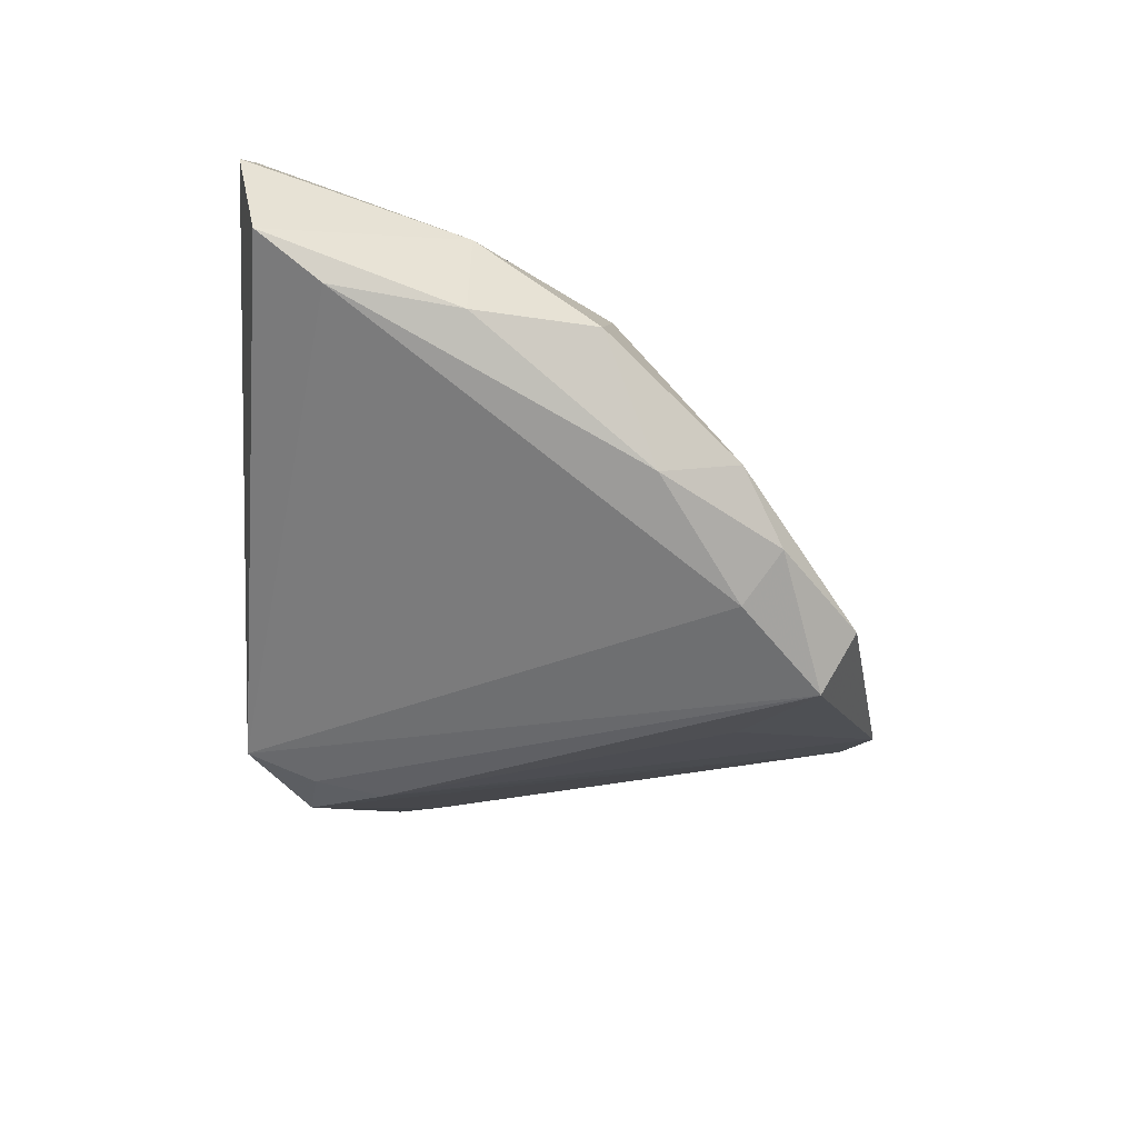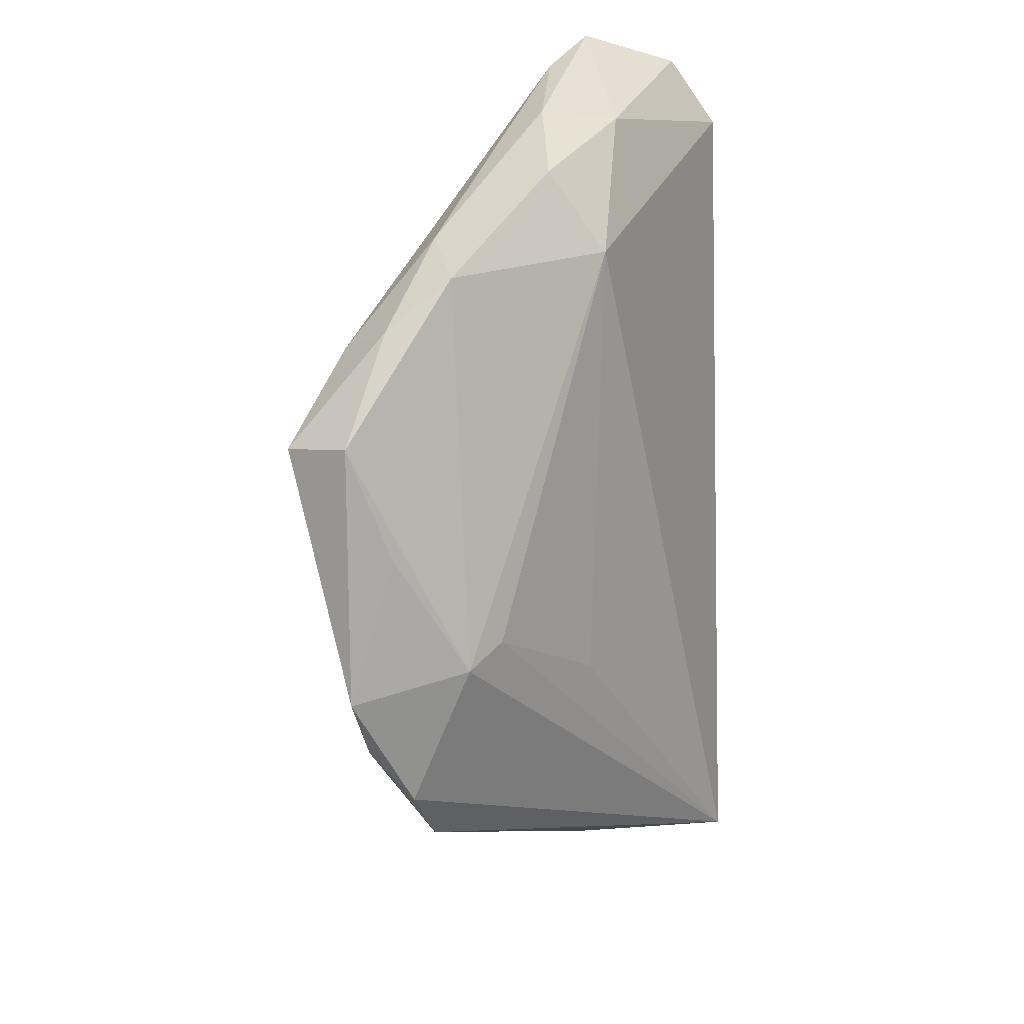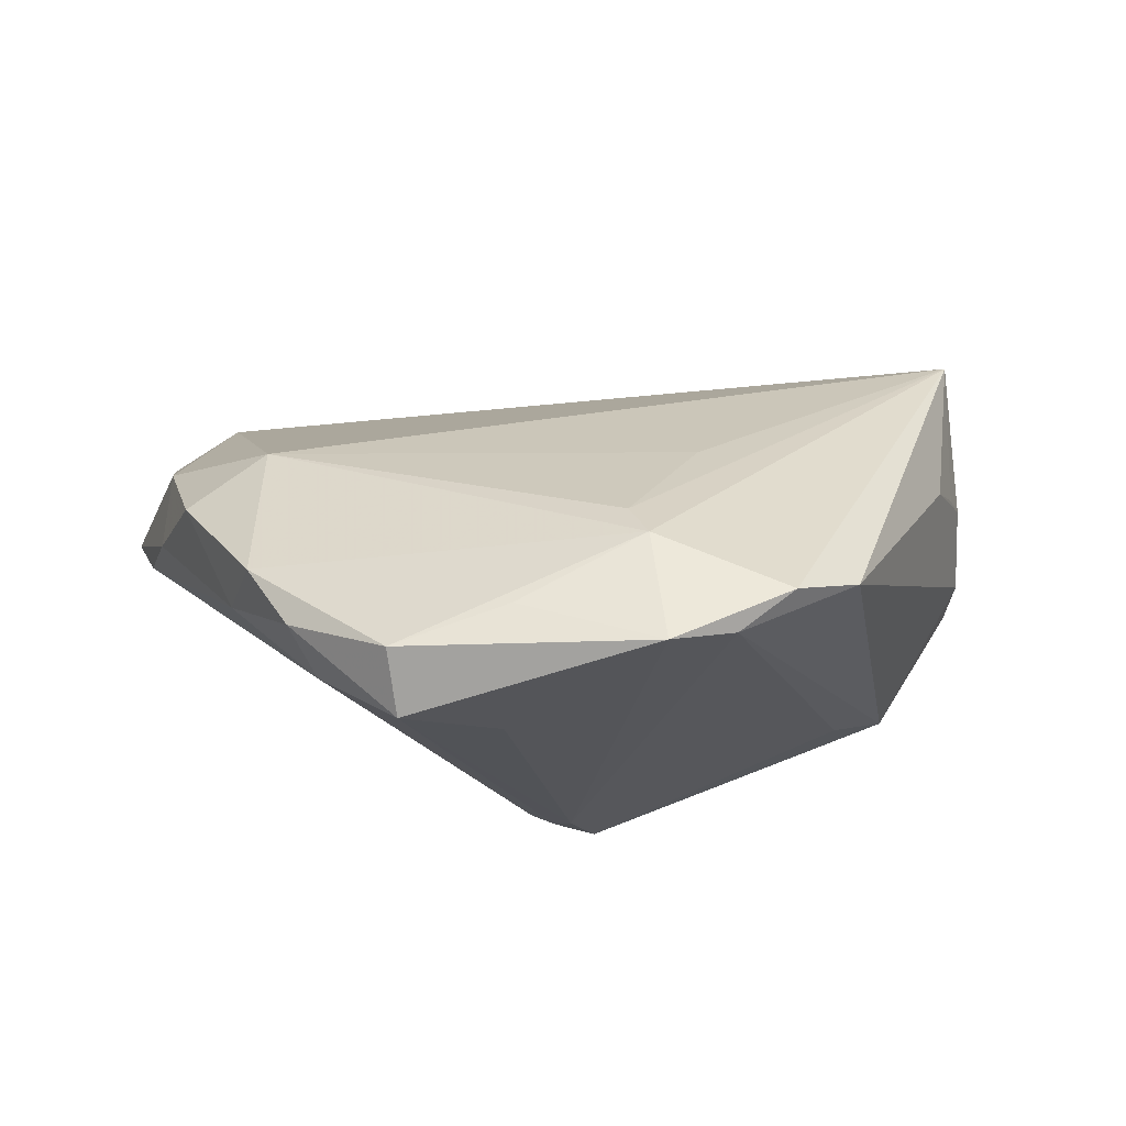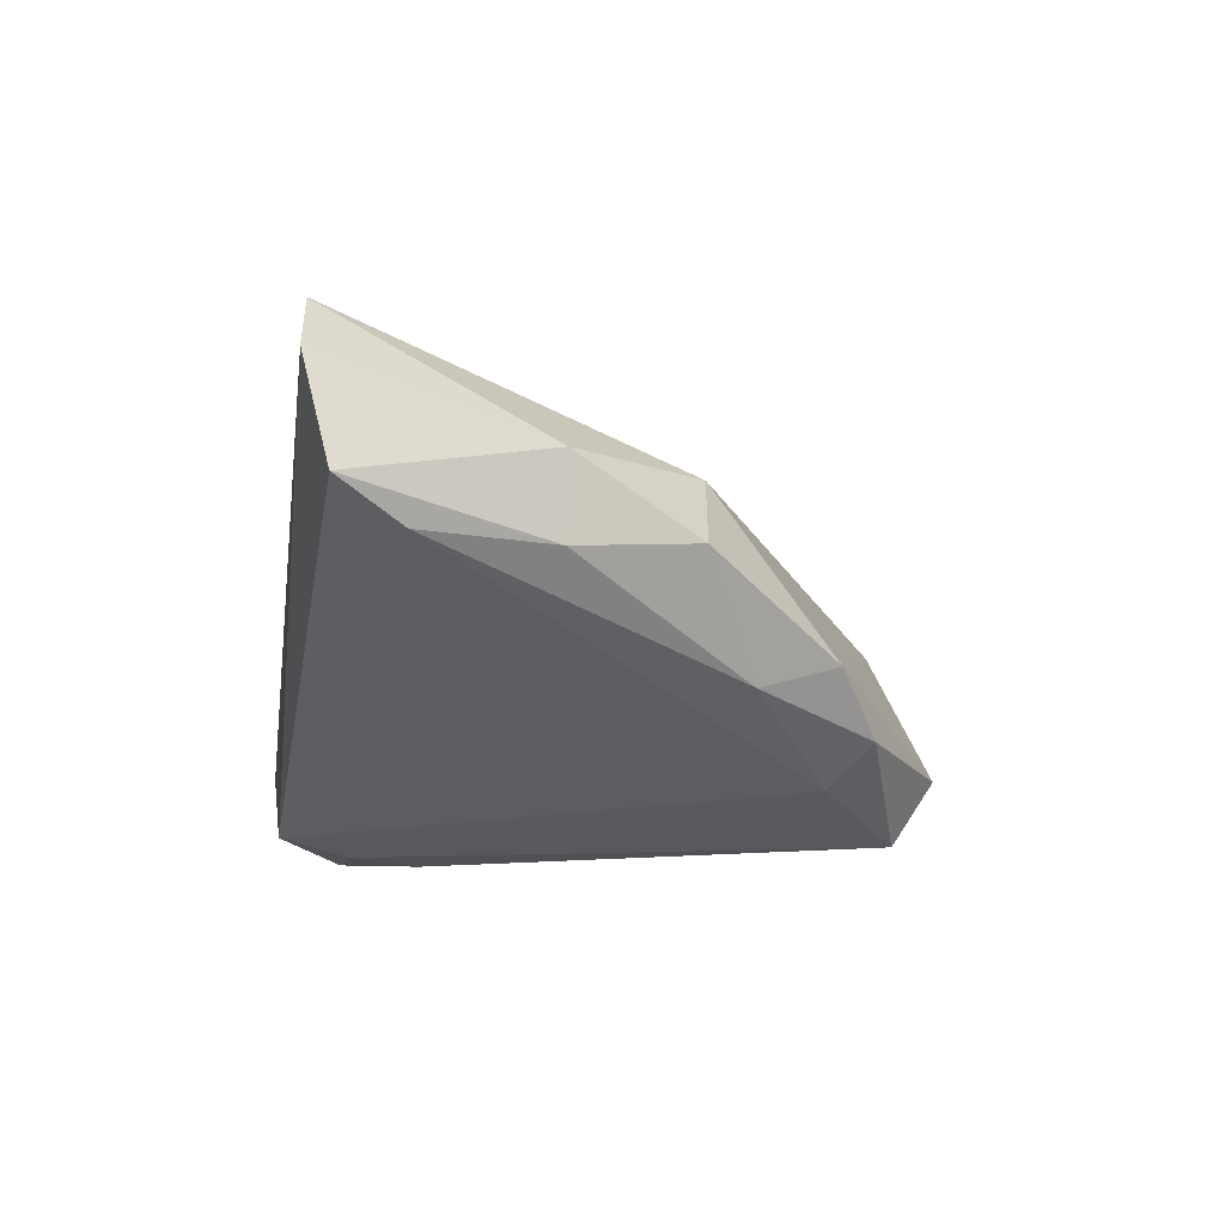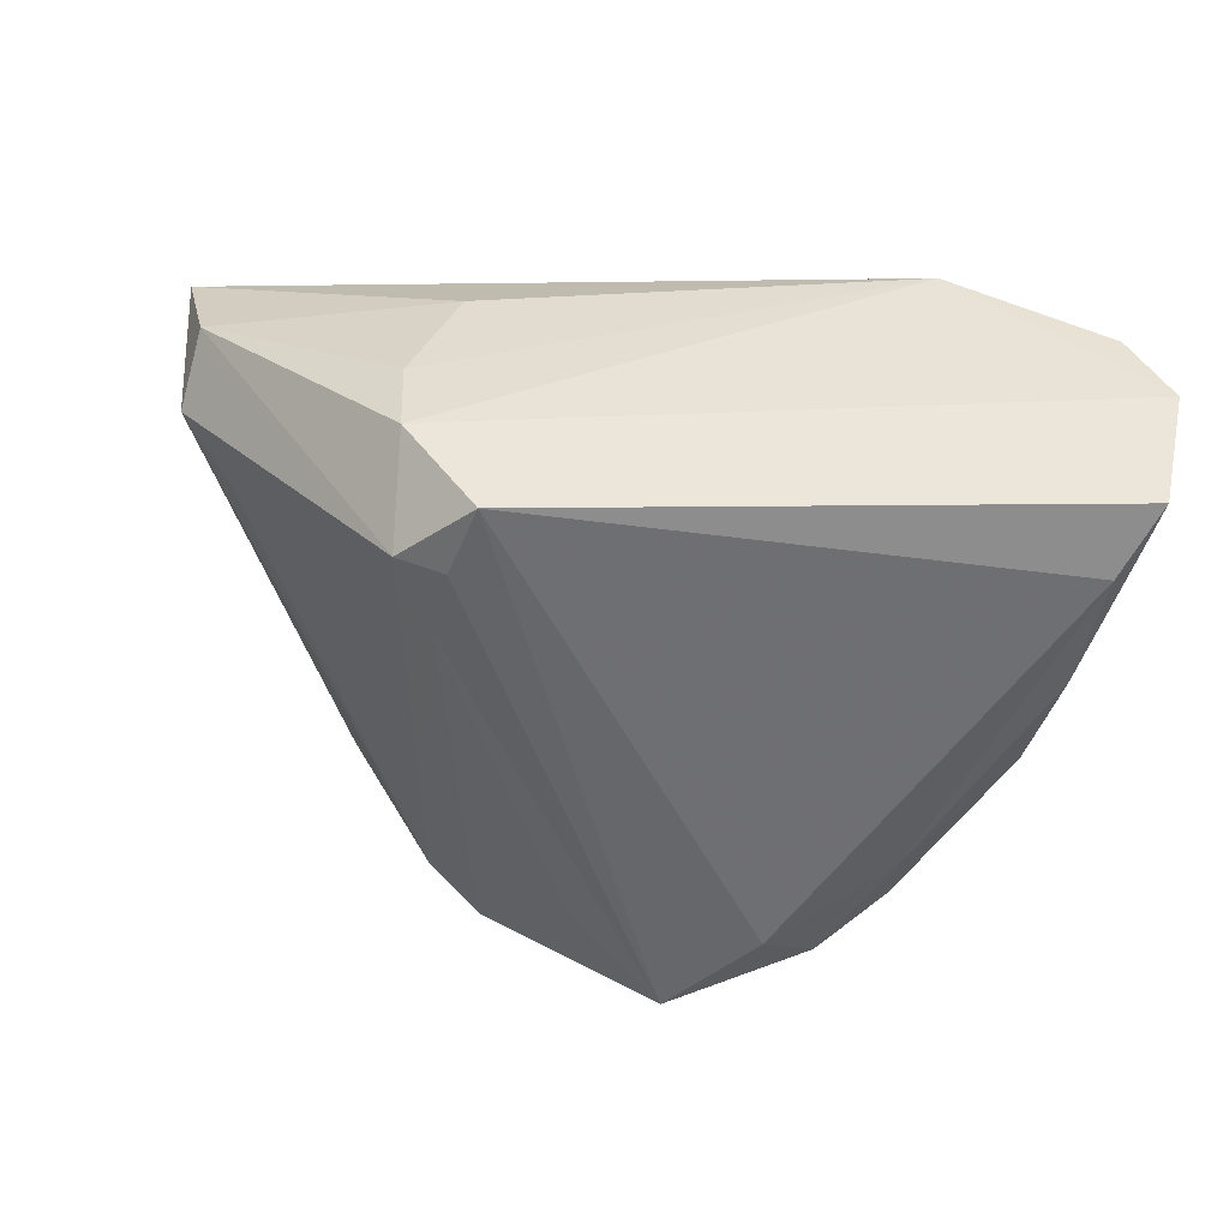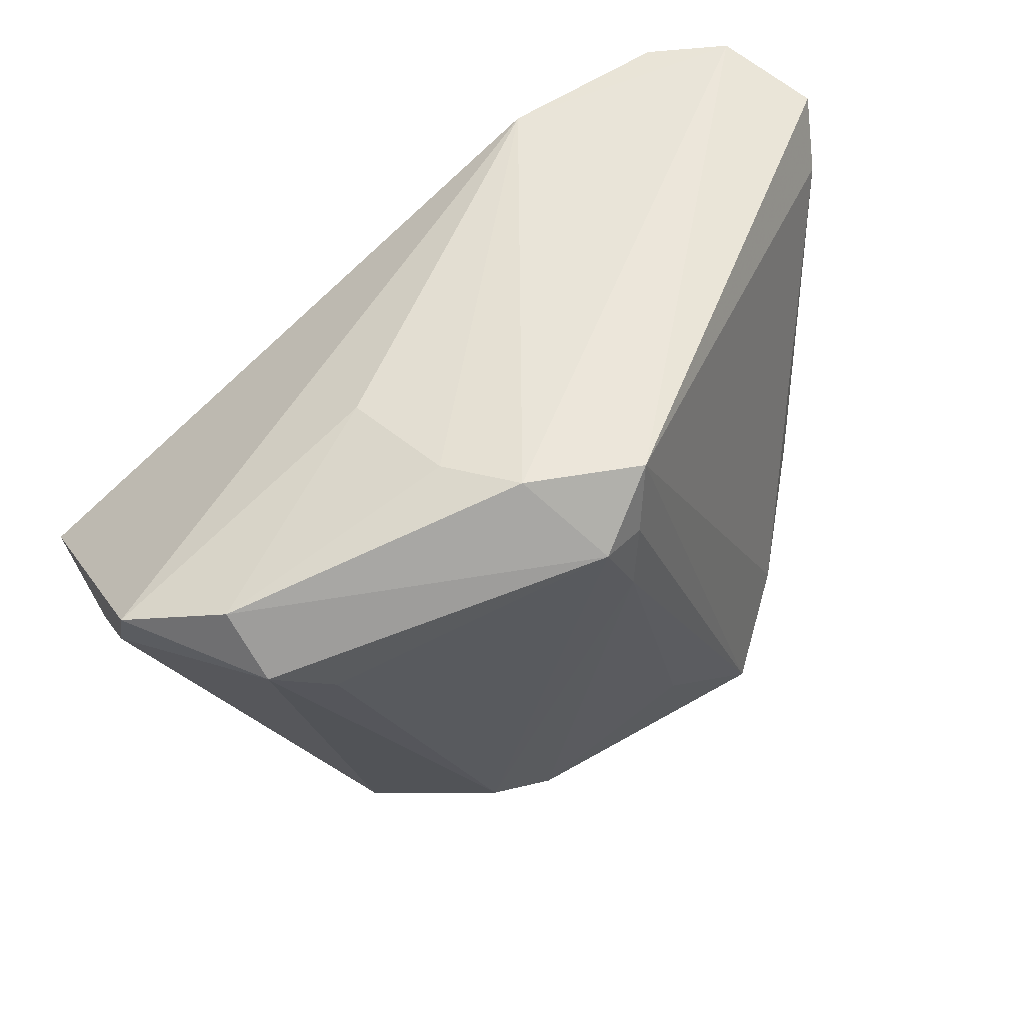
<metadata>
{"format":"obj","ext":"obj","renderer":"f3d","projection":"perspective","resolution":1024,"background":"white","views":[{"elev":-27.2,"azim":-92.7,"up":"+Z"},{"elev":-64.7,"azim":-89.4,"up":"+Y"},{"elev":-15.9,"azim":-6.2,"up":"+Z"},{"elev":-2.1,"azim":-99.7,"up":"+Z"},{"elev":46.7,"azim":-149.4,"up":"+Y"},{"elev":54.5,"azim":144.3,"up":"+Y"}]}
</metadata>
<code>
v 0.03152 -0.04075 -0.01035
v 0.0153 -0.04653 -0.01825
v 0.05 -0.01317 0.01049
v 0.05395 -0.004721 0.01229
v -0.02403 -0.03764 -0.02751
v -0.03351 -0.02728 -0.02059
v 0.05653 0.000947 0.01247
v 0.05809 0.01634 0.0009137
v -0.0375 -0.03196 -0.01507
v 0.02257 -0.04644 -0.01265
v -0.05164 -0.01011 0.00581
v 0.002451 0.01496 -0.03093
v 0.05796 0.00866 0.003424
v -0.04701 0.0312 0.03115
v -0.02571 -0.04213 -0.01994
v 0.01814 0.03036 -0.0114
v 0.00659 -0.04946 -0.02004
v -0.05608 0.03224 0.02484
v 0.01454 -0.02534 0.01114
v 0.04727 0.01412 -0.01577
v 0.0009918 0.02365 -0.02965
v 0.0204 0.02783 0.003957
v 0.01226 0.03224 -0.02048
v 0.03921 0.008248 -0.01814
v -0.0411 -0.01201 0.01334
v -0.04845 0.03142 0.02966
v 0.04834 0.02158 -0.0092
v -0.06056 0.02957 0.01195
v 0.003565 -0.03826 -0.0008579
v -0.00148 0.03224 -0.02701
v -0.05566 0.00549 0.005173
v -0.0107 -0.02906 -0.02675
v -0.02481 0.03032 0.03184
v 0.05384 -0.005282 0.03184
v -0.04271 -0.02687 -0.006818
v 0.00545 -0.04283 -0.005082
v -0.05802 0.02165 0.006537
v -0.01098 -0.04329 -0.01449
v 0.006868 0.02435 -0.03094
v -0.04484 -0.01678 -0.009161
v -0.05464 0.005012 0.01532
f 14 25 34
f 5 17 15
f 6 30 5
f 39 24 2
f 33 14 34
f 18 30 28
f 39 2 12
f 12 2 17
f 9 5 15
f 6 5 9
f 34 1 3
f 15 17 38
f 10 2 1
f 17 2 10
f 10 1 34
f 41 18 28
f 41 11 25
f 25 14 41
f 14 18 41
f 14 33 26
f 26 18 14
f 33 18 26
f 39 30 23
f 23 27 39
f 30 18 23
f 23 18 33
f 20 24 39
f 39 27 20
f 1 2 20
f 20 2 24
f 8 27 22
f 8 33 34
f 22 33 8
f 8 20 27
f 17 5 32
f 32 12 17
f 5 12 32
f 21 5 30
f 21 12 5
f 21 30 39
f 39 12 21
f 35 9 15
f 25 11 35
f 4 7 34
f 34 3 4
f 4 3 7
f 34 25 19
f 19 29 34
f 25 29 19
f 34 29 36
f 36 10 34
f 17 10 36
f 36 38 17
f 15 38 36
f 36 35 15
f 36 29 25
f 25 35 36
f 22 27 16
f 27 23 16
f 16 33 22
f 16 23 33
f 34 7 13
f 13 8 34
f 13 3 1
f 7 3 13
f 1 20 13
f 20 8 13
f 9 35 40
f 6 9 40
f 40 35 11
f 6 40 37
f 28 30 37
f 37 30 6
f 31 40 11
f 31 37 40
f 28 37 31
f 31 41 28
f 11 41 31

</code>
